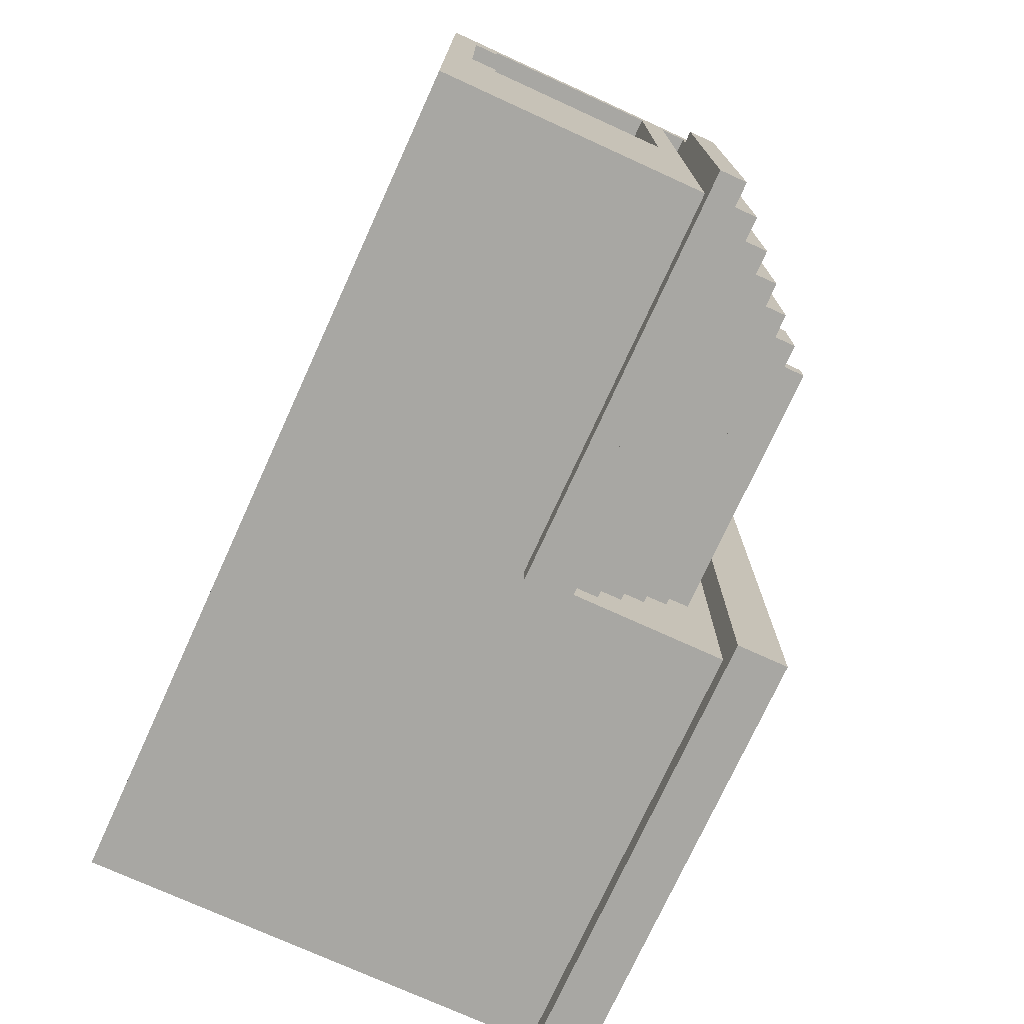
<metadata>
{"format":"obj","ext":"obj","renderer":"f3d","projection":"perspective","resolution":1024,"background":"white","views":[{"elev":-74.5,"azim":65.5,"up":"+Z"}]}
</metadata>
<code>
g house-big
v -17 18 12.5
v -17 18 -12.5
v -17 20 12.5
v -17 20 -12.5
v -16 0 11.5
v -16 0 -11.5
v -16 2 11.5
v -16 2 10.5
v -16 2 -10.5
v -16 2 -11.5
v -16 5 8.5
v -16 5 6.5
v -16 5 1.5
v -16 5 -0.5
v -16 5 -6.5
v -16 5 -8.5
v -16 7 8.5
v -16 7 6.5
v -16 7 1.5
v -16 7 -0.5
v -16 7 -6.5
v -16 7 -8.5
v -16 9 10.5
v -16 9 -10.5
v -16 10 10.5
v -16 10 -10.5
v -16 13 7.5
v -16 13 4.5
v -16 13 -1.5
v -16 13 -7.5
v -16 16 7.5
v -16 16 4.5
v -16 16 -1.5
v -16 16 -7.5
v -16 17 10.5
v -16 17 -10.5
v -16 18 11.5
v -16 18 -11.5
v 0 2 10.5
v 0 2 -0.5
v 0 2 -1.5
v 0 9 10.5
v 0 9 -0.5
v 0 9 -1.5
v 0 9 -10.5
v 0 10 10.5
v 0 10 7.5
v 0 10 4.5
v 0 10 -10.5
v 0 14 7.5
v 0 14 4.5
v 0 17 10.5
v 0 17 -10.5
v 0 18 10.5
v 0 18 -10.5
v 1 10 -11.5
v 1 10 -12.5
v 1 11 -11.5
v 1 11 -12.5
v 1 19 11.5
v 1 19 -11.5
v 1 20 11.5
v 1 20 -11.5
v 14 1 11.5
v 14 1 10.5
v 14 2 11.5
v 14 2 10.5
v 15 2 11.5
v 15 2 10.5
v 15 2 -1.5
v 15 2 -10.5
v 15 5 -3.5
v 15 5 -8.5
v 15 8 -3.5
v 15 8 -8.5
v 15 9 11.5
v 15 9 10.5
v 15 9 -1.5
v 15 9 -10.5
v 15 10 11.5
v 15 10 10.5
v 15 10 -1.5
v 15 10 -10.5
v 15 11 11.5
v 15 11 10.5
v 15 11 0.5
v 15 11 -0.5
v 15 12 10.5
v 15 12 -0.5
v -16 19 11.5
v -16 19 -11.5
v -16 20 11.5
v -16 20 -11.5
v -15 2 10.5
v -15 2 -10.5
v -15 5 8.5
v -15 5 6.5
v -15 5 1.5
v -15 5 -0.5
v -15 5 -6.5
v -15 5 -8.5
v -15 7 8.5
v -15 7 6.5
v -15 7 1.5
v -15 7 -0.5
v -15 7 -6.5
v -15 7 -8.5
v -15 9 10.5
v -15 9 -10.5
v -15 10 10.5
v -15 10 -10.5
v -15 13 7.5
v -15 13 4.5
v -15 13 -1.5
v -15 13 -7.5
v -15 16 7.5
v -15 16 4.5
v -15 16 -1.5
v -15 16 -7.5
v -15 17 10.5
v -15 17 -10.5
v -15 18 10.5
v -15 18 -10.5
v 1 2 11.5
v 1 2 10.5
v 1 2 9.5
v 1 2 2.5
v 1 2 -0.5
v 1 4 9.5
v 1 4 2.5
v 1 9 11.5
v 1 9 10.5
v 1 9 -0.5
v 1 9 -1.5
v 1 9 -10.5
v 1 10 11.5
v 1 10 10.5
v 1 10 7.5
v 1 10 4.5
v 1 10 0.5
v 1 10 -1.5
v 1 10 -10.5
v 1 11 11.5
v 1 11 10.5
v 1 11 0.5
v 1 11 -0.5
v 1 12 11.5
v 1 12 10.5
v 1 12 -0.5
v 1 12 -1.5
v 1 12 -10.5
v 1 12 -11.5
v 1 13 -1.5
v 1 13 -2.5
v 1 13 -9.5
v 1 13 -10.5
v 1 14 7.5
v 1 14 4.5
v 1 14 -2.5
v 1 14 -3.5
v 1 14 -8.5
v 1 14 -9.5
v 1 15 -3.5
v 1 15 -4.5
v 1 15 -7.5
v 1 15 -8.5
v 1 16 -4.5
v 1 16 -5.5
v 1 16 -6.5
v 1 16 -7.5
v 1 17 10.5
v 1 17 -5.5
v 1 17 -6.5
v 1 17 -10.5
v 1 18 11.5
v 1 18 -11.5
v 2 1 11.5
v 2 1 10.5
v 2 2 11.5
v 2 2 10.5
v 2 3 8.5
v 2 3 3.5
v 2 4 8.5
v 2 4 3.5
v 2 18 12.5
v 2 18 -12.5
v 2 20 12.5
v 2 20 -12.5
v 3 2 9.5
v 3 2 2.5
v 3 3 8.5
v 3 3 3.5
v 3 4 9.5
v 3 4 8.5
v 3 4 3.5
v 3 4 2.5
v 11 16 -5.5
v 11 16 -6.5
v 11 17 -5.5
v 11 17 -6.5
v 12 15 -4.5
v 12 15 -7.5
v 12 16 -4.5
v 12 16 -7.5
v 13 14 -3.5
v 13 14 -8.5
v 13 15 -3.5
v 13 15 -8.5
v 14 13 -2.5
v 14 13 -9.5
v 14 14 -2.5
v 14 14 -9.5
v 15 1 9.5
v 15 1 0.5
v 15 2 9.5
v 15 2 0.5
v 15 12 -1.5
v 15 12 -10.5
v 15 13 -1.5
v 15 13 -10.5
v 16 0 11.5
v 16 0 -1.5
v 16 0 -11.5
v 16 1 9.5
v 16 1 0.5
v 16 2 11.5
v 16 2 10.5
v 16 2 9.5
v 16 2 0.5
v 16 2 -0.5
v 16 2 -1.5
v 16 2 -10.5
v 16 2 -11.5
v 16 5 -3.5
v 16 5 -8.5
v 16 8 -3.5
v 16 8 -8.5
v 16 9 10.5
v 16 9 -0.5
v 16 9 -1.5
v 16 9 -10.5
v 16 10 10.5
v 16 10 0.5
v 16 10 -11.5
v 16 11 10.5
v 16 11 0.5
v 16 11 -0.5
v 16 11 -11.5
v 16 12 11.5
v 16 12 -0.5
v 16 12 -11.5
v 17 10 0.5
v 17 10 -12.5
v 17 11 0.5
v 17 11 -12.5
v -17 18 12.5
v -17 20 12.5
v 2 18 12.5
v 2 20 12.5
v -16 0 11.5
v -16 2 11.5
v -16 18 11.5
v -15 2 11.5
v -15 9 11.5
v -15 10 11.5
v -15 17 11.5
v -13 5 11.5
v -13 7 11.5
v -13 13 11.5
v -13 15 11.5
v -11 5 11.5
v -11 7 11.5
v -11 13 11.5
v -11 15 11.5
v -5 5 11.5
v -5 7 11.5
v -5 13 11.5
v -5 15 11.5
v -3 5 11.5
v -3 7 11.5
v -3 13 11.5
v -3 15 11.5
v 0 2 11.5
v 0 9 11.5
v 0 10 11.5
v 0 17 11.5
v 1 0 11.5
v 1 2 11.5
v 1 9 11.5
v 1 10 11.5
v 1 11 11.5
v 1 12 11.5
v 1 18 11.5
v 2 1 11.5
v 2 2 11.5
v 14 1 11.5
v 14 2 11.5
v 15 2 11.5
v 15 9 11.5
v 15 10 11.5
v 15 11 11.5
v 16 0 11.5
v 16 2 11.5
v 16 12 11.5
v 2 1 10.5
v 2 2 10.5
v 14 1 10.5
v 14 2 10.5
v 1 2 9.5
v 1 4 9.5
v 3 2 9.5
v 3 4 9.5
v 2 3 3.5
v 2 4 3.5
v 3 3 3.5
v 3 4 3.5
v 1 10 0.5
v 1 11 0.5
v 15 1 0.5
v 15 2 0.5
v 15 10 0.5
v 15 11 0.5
v 16 1 0.5
v 16 2 0.5
v 16 10 0.5
v 16 11 0.5
v 17 10 0.5
v 17 11 0.5
v 1 2 -0.5
v 1 9 -0.5
v 1 11 -0.5
v 1 12 -0.5
v 5 2 -0.5
v 5 7 -0.5
v 11 2 -0.5
v 11 7 -0.5
v 15 2 -0.5
v 15 9 -0.5
v 15 11 -0.5
v 15 12 -0.5
v 16 2 -0.5
v 16 9 -0.5
v 1 12 -1.5
v 1 13 -1.5
v 15 12 -1.5
v 15 13 -1.5
v 1 13 -2.5
v 1 14 -2.5
v 14 13 -2.5
v 14 14 -2.5
v 1 14 -3.5
v 1 15 -3.5
v 13 14 -3.5
v 13 15 -3.5
v 1 15 -4.5
v 1 16 -4.5
v 12 15 -4.5
v 12 16 -4.5
v 1 16 -5.5
v 1 17 -5.5
v 11 16 -5.5
v 11 17 -5.5
v -15 2 -10.5
v -15 9 -10.5
v -15 10 -10.5
v -15 17 -10.5
v -15 18 -10.5
v -14 13 -10.5
v -14 16 -10.5
v -9 13 -10.5
v -9 16 -10.5
v -8 2 -10.5
v -8 6 -10.5
v -6 2 -10.5
v -6 6 -10.5
v -6 13 -10.5
v -6 16 -10.5
v -1 13 -10.5
v -1 16 -10.5
v 0 2 -10.5
v 0 9 -10.5
v 0 10 -10.5
v 0 17 -10.5
v 0 18 -10.5
v 1 2 -10.5
v 1 9 -10.5
v 1 10 -10.5
v 4 5 -10.5
v 4 8 -10.5
v 6 5 -10.5
v 6 8 -10.5
v 10 5 -10.5
v 10 8 -10.5
v 12 5 -10.5
v 12 8 -10.5
v 15 2 -10.5
v 15 9 -10.5
v 15 10 -10.5
v -16 19 -11.5
v -16 20 -11.5
v 1 19 -11.5
v 1 20 -11.5
v -16 19 11.5
v -16 20 11.5
v 1 19 11.5
v 1 20 11.5
v -15 2 10.5
v -15 9 10.5
v -15 10 10.5
v -15 17 10.5
v -15 18 10.5
v -13 5 10.5
v -13 7 10.5
v -13 13 10.5
v -13 15 10.5
v -11 5 10.5
v -11 7 10.5
v -11 13 10.5
v -11 15 10.5
v -5 5 10.5
v -5 7 10.5
v -5 13 10.5
v -5 15 10.5
v -3 5 10.5
v -3 7 10.5
v -3 13 10.5
v -3 15 10.5
v 0 2 10.5
v 0 9 10.5
v 0 10 10.5
v 0 17 10.5
v 0 18 10.5
v 1 11 10.5
v 1 12 10.5
v 15 2 10.5
v 15 9 10.5
v 15 10 10.5
v 15 11 10.5
v 15 12 10.5
v 16 2 10.5
v 16 9 10.5
v 16 10 10.5
v 16 11 10.5
v 15 1 9.5
v 15 2 9.5
v 16 1 9.5
v 16 2 9.5
v 2 3 8.5
v 2 4 8.5
v 3 3 8.5
v 3 4 8.5
v 1 2 2.5
v 1 4 2.5
v 3 2 2.5
v 3 4 2.5
v 0 2 -1.5
v 0 9 -1.5
v 1 2 -1.5
v 1 9 -1.5
v 1 10 -1.5
v 5 2 -1.5
v 5 7 -1.5
v 11 2 -1.5
v 11 7 -1.5
v 15 2 -1.5
v 15 9 -1.5
v 15 10 -1.5
v 1 16 -6.5
v 1 17 -6.5
v 11 16 -6.5
v 11 17 -6.5
v 1 15 -7.5
v 1 16 -7.5
v 12 15 -7.5
v 12 16 -7.5
v 1 14 -8.5
v 1 15 -8.5
v 13 14 -8.5
v 13 15 -8.5
v 1 13 -9.5
v 1 14 -9.5
v 14 13 -9.5
v 14 14 -9.5
v 1 12 -10.5
v 1 13 -10.5
v 15 12 -10.5
v 15 13 -10.5
v -16 0 -11.5
v -16 2 -11.5
v -16 18 -11.5
v -15 2 -11.5
v -15 9 -11.5
v -15 10 -11.5
v -15 17 -11.5
v -14 13 -11.5
v -14 16 -11.5
v -9 13 -11.5
v -9 16 -11.5
v -8 2 -11.5
v -8 6 -11.5
v -6 2 -11.5
v -6 6 -11.5
v -6 13 -11.5
v -6 16 -11.5
v -1 13 -11.5
v -1 16 -11.5
v 0 2 -11.5
v 0 9 -11.5
v 0 10 -11.5
v 0 17 -11.5
v 1 2 -11.5
v 1 9 -11.5
v 1 10 -11.5
v 1 11 -11.5
v 1 12 -11.5
v 1 18 -11.5
v 4 5 -11.5
v 4 8 -11.5
v 6 5 -11.5
v 6 8 -11.5
v 10 5 -11.5
v 10 8 -11.5
v 12 5 -11.5
v 12 8 -11.5
v 15 2 -11.5
v 15 9 -11.5
v 16 0 -11.5
v 16 2 -11.5
v 16 10 -11.5
v 16 11 -11.5
v 16 12 -11.5
v -17 18 -12.5
v -17 20 -12.5
v 1 10 -12.5
v 1 11 -12.5
v 2 18 -12.5
v 2 20 -12.5
v 17 10 -12.5
v 17 11 -12.5
v -16 0 11.5
v 1 0 11.5
v 16 0 11.5
v 0 0 10.5
v 1 0 10.5
v 0 0 -1.5
v 16 0 -1.5
v -16 0 -11.5
v 16 0 -11.5
v 1 9 11.5
v 15 9 11.5
v 1 9 10.5
v 15 9 10.5
v 16 9 10.5
v 1 9 -0.5
v 15 9 -0.5
v 16 9 -0.5
v 0 9 -1.5
v 1 9 -1.5
v 0 9 -10.5
v 1 9 -10.5
v 16 10 0.5
v 17 10 0.5
v 1 10 -1.5
v 15 10 -1.5
v 1 10 -10.5
v 15 10 -10.5
v 1 10 -11.5
v 16 10 -11.5
v 1 10 -12.5
v 17 10 -12.5
v 1 11 11.5
v 15 11 11.5
v 1 11 10.5
v 15 11 10.5
v 16 11 10.5
v 15 11 0.5
v 16 11 0.5
v -17 18 12.5
v 2 18 12.5
v -16 18 11.5
v 1 18 11.5
v -15 18 10.5
v 0 18 10.5
v -15 18 -10.5
v 0 18 -10.5
v -16 18 -11.5
v 1 18 -11.5
v -17 18 -12.5
v 2 18 -12.5
v 2 1 11.5
v 14 1 11.5
v 2 1 10.5
v 14 1 10.5
v 15 1 9.5
v 16 1 9.5
v 15 1 0.5
v 16 1 0.5
v 1 2 11.5
v 2 2 11.5
v 14 2 11.5
v 15 2 11.5
v -15 2 10.5
v 0 2 10.5
v 1 2 10.5
v 2 2 10.5
v 14 2 10.5
v 15 2 10.5
v 16 2 10.5
v 1 2 9.5
v 3 2 9.5
v 15 2 9.5
v 16 2 9.5
v 1 2 2.5
v 3 2 2.5
v 15 2 0.5
v 16 2 0.5
v 0 2 -0.5
v 1 2 -0.5
v 5 2 -0.5
v 11 2 -0.5
v 15 2 -0.5
v 16 2 -0.5
v 0 2 -1.5
v 1 2 -1.5
v 5 2 -1.5
v 11 2 -1.5
v 15 2 -1.5
v -15 2 -10.5
v -8 2 -10.5
v -6 2 -10.5
v 0 2 -10.5
v 1 2 -10.5
v 15 2 -10.5
v 2 3 8.5
v 3 3 8.5
v 2 3 3.5
v 3 3 3.5
v 1 4 9.5
v 3 4 9.5
v 2 4 8.5
v 3 4 8.5
v 2 4 3.5
v 3 4 3.5
v 1 4 2.5
v 3 4 2.5
v 1 10 11.5
v 15 10 11.5
v 1 10 10.5
v 15 10 10.5
v 16 10 10.5
v 1 10 7.5
v 1 10 4.5
v 1 10 0.5
v 15 10 0.5
v 16 10 0.5
v 1 11 0.5
v 15 11 0.5
v 16 11 0.5
v 17 11 0.5
v 1 11 -0.5
v 15 11 -0.5
v 16 11 -0.5
v 1 11 -11.5
v 16 11 -11.5
v 1 11 -12.5
v 17 11 -12.5
v 1 12 11.5
v 16 12 11.5
v 1 12 10.5
v 15 12 10.5
v 1 12 -0.5
v 15 12 -0.5
v 16 12 -0.5
v 1 12 -1.5
v 15 12 -1.5
v 1 12 -10.5
v 15 12 -10.5
v 1 12 -11.5
v 16 12 -11.5
v 1 13 -1.5
v 15 13 -1.5
v 1 13 -2.5
v 14 13 -2.5
v 1 13 -9.5
v 14 13 -9.5
v 1 13 -10.5
v 15 13 -10.5
v 1 14 -2.5
v 14 14 -2.5
v 1 14 -3.5
v 13 14 -3.5
v 1 14 -8.5
v 13 14 -8.5
v 1 14 -9.5
v 14 14 -9.5
v 1 15 -3.5
v 13 15 -3.5
v 1 15 -4.5
v 12 15 -4.5
v 1 15 -7.5
v 12 15 -7.5
v 1 15 -8.5
v 13 15 -8.5
v 1 16 -4.5
v 12 16 -4.5
v 1 16 -5.5
v 11 16 -5.5
v 1 16 -6.5
v 11 16 -6.5
v 1 16 -7.5
v 12 16 -7.5
v 1 17 -5.5
v 11 17 -5.5
v 1 17 -6.5
v 11 17 -6.5
v -16 19 11.5
v 1 19 11.5
v -16 19 -11.5
v 1 19 -11.5
v -17 20 12.5
v 2 20 12.5
v -16 20 11.5
v 1 20 11.5
v -16 20 -11.5
v 1 20 -11.5
v -17 20 -12.5
v 2 20 -12.5
f 3 2 1
f 4 2 3
f 7 6 5
f 8 6 7
f 9 6 8
f 10 6 9
f 11 9 8
f 12 9 11
f 13 9 12
f 14 9 13
f 15 9 14
f 16 9 15
f 17 11 8
f 17 12 11
f 18 13 12
f 18 12 17
f 19 14 13
f 19 13 18
f 20 15 14
f 20 14 19
f 21 16 15
f 21 15 20
f 22 9 16
f 22 16 21
f 23 8 7
f 23 21 20
f 23 22 21
f 23 19 18
f 23 18 17
f 23 17 8
f 23 20 19
f 24 9 22
f 24 22 23
f 24 10 9
f 25 23 7
f 25 24 23
f 26 10 24
f 26 24 25
f 27 26 25
f 28 26 27
f 29 26 28
f 30 26 29
f 31 27 25
f 31 28 27
f 32 29 28
f 32 28 31
f 33 30 29
f 33 29 32
f 34 26 30
f 34 30 33
f 35 25 7
f 35 33 32
f 35 34 33
f 35 31 25
f 35 32 31
f 36 26 34
f 36 34 35
f 36 10 26
f 37 35 7
f 37 36 35
f 38 10 36
f 38 36 37
f 42 40 39
f 43 41 40
f 43 40 42
f 44 41 43
f 46 43 42
f 46 45 44
f 46 44 43
f 47 45 46
f 48 45 47
f 49 45 48
f 50 47 46
f 50 48 47
f 51 49 48
f 51 48 50
f 52 50 46
f 52 51 50
f 53 49 51
f 53 51 52
f 54 53 52
f 55 53 54
f 58 57 56
f 59 57 58
f 62 61 60
f 63 61 62
f 66 65 64
f 67 65 66
f 72 71 70
f 73 71 72
f 74 72 70
f 74 73 72
f 75 71 73
f 75 73 74
f 76 69 68
f 77 69 76
f 78 74 70
f 78 75 74
f 79 71 75
f 79 75 78
f 82 79 78
f 83 79 82
f 84 81 80
f 85 81 84
f 88 87 86
f 88 86 85
f 89 87 88
f 90 91 92
f 92 91 93
f 94 95 96
f 96 95 97
f 97 95 98
f 98 95 99
f 99 95 100
f 100 95 101
f 94 96 102
f 96 97 102
f 97 98 103
f 102 97 103
f 98 99 104
f 103 98 104
f 99 100 105
f 104 99 105
f 100 101 106
f 105 100 106
f 101 95 107
f 106 101 107
f 105 106 108
f 104 105 108
f 106 107 108
f 103 104 108
f 102 103 108
f 94 102 108
f 107 95 109
f 108 107 109
f 108 109 110
f 110 109 111
f 110 111 112
f 112 111 113
f 113 111 114
f 114 111 115
f 110 112 116
f 112 113 116
f 113 114 117
f 116 113 117
f 114 115 118
f 117 114 118
f 115 111 119
f 118 115 119
f 117 118 120
f 116 117 120
f 118 119 120
f 110 116 120
f 119 111 121
f 120 119 121
f 120 121 122
f 122 121 123
f 125 126 129
f 127 128 130
f 124 125 131
f 129 130 132
f 131 125 132
f 125 129 132
f 130 128 133
f 132 130 133
f 134 135 141
f 141 135 142
f 136 137 143
f 137 138 144
f 143 137 144
f 139 140 145
f 144 138 148
f 145 146 149
f 149 150 153
f 151 152 156
f 138 139 157
f 148 138 157
f 139 145 158
f 157 139 158
f 153 154 158
f 145 149 158
f 149 153 158
f 158 154 159
f 155 156 162
f 159 160 163
f 157 158 163
f 158 159 163
f 161 162 166
f 163 164 167
f 165 166 170
f 148 157 171
f 167 168 171
f 147 148 171
f 157 163 171
f 163 167 171
f 171 168 172
f 169 170 173
f 170 166 174
f 156 152 174
f 173 170 174
f 162 156 174
f 166 162 174
f 171 172 175
f 172 173 175
f 173 174 175
f 147 171 175
f 174 152 176
f 175 174 176
f 177 178 179
f 179 178 180
f 181 182 183
f 183 182 184
f 185 186 187
f 187 186 188
f 189 190 191
f 191 190 192
f 189 191 193
f 193 191 194
f 192 190 195
f 195 190 196
f 197 198 199
f 199 198 200
f 201 202 203
f 203 202 204
f 205 206 207
f 207 206 208
f 209 210 211
f 211 210 212
f 213 214 215
f 215 214 216
f 217 218 219
f 219 218 220
f 221 222 224
f 224 222 225
f 221 224 226
f 226 224 227
f 227 224 228
f 225 222 229
f 229 222 230
f 222 223 231
f 230 222 231
f 231 223 232
f 232 223 233
f 231 232 234
f 234 232 235
f 231 234 236
f 234 235 236
f 235 232 237
f 236 235 237
f 226 227 238
f 230 231 239
f 231 236 240
f 236 237 240
f 239 231 240
f 232 233 241
f 240 237 241
f 237 232 241
f 239 240 242
f 226 238 242
f 240 241 242
f 238 239 242
f 242 241 243
f 241 233 244
f 243 241 244
f 226 242 245
f 226 245 249
f 245 246 249
f 246 247 249
f 247 248 250
f 249 247 250
f 250 248 251
f 252 253 254
f 254 253 255
f 258 257 256
f 259 257 258
f 263 261 260
f 263 262 261
f 264 262 263
f 265 262 264
f 266 262 265
f 267 264 263
f 268 264 267
f 269 266 265
f 270 266 269
f 271 267 263
f 271 268 267
f 272 264 268
f 272 268 271
f 273 270 269
f 273 269 265
f 274 266 270
f 274 270 273
f 275 271 263
f 275 272 271
f 276 264 272
f 276 272 275
f 277 273 265
f 277 274 273
f 278 266 274
f 278 274 277
f 279 275 263
f 279 276 275
f 280 264 276
f 280 276 279
f 281 277 265
f 281 278 277
f 282 266 278
f 282 278 281
f 283 263 260
f 283 279 263
f 283 280 279
f 284 265 264
f 284 280 283
f 284 264 280
f 285 281 265
f 285 265 284
f 285 282 281
f 286 266 282
f 286 282 285
f 286 262 266
f 287 283 260
f 288 285 284
f 288 283 287
f 288 284 283
f 288 286 285
f 289 286 288
f 290 286 289
f 291 286 290
f 292 286 291
f 293 262 286
f 293 286 292
f 294 288 287
f 295 288 294
f 296 294 287
f 298 297 296
f 299 290 289
f 300 290 299
f 301 292 291
f 302 298 296
f 302 296 287
f 303 300 299
f 303 298 302
f 303 301 300
f 303 299 298
f 304 292 301
f 304 301 303
f 307 306 305
f 308 306 307
f 311 310 309
f 312 310 311
f 315 314 313
f 316 314 315
f 321 318 317
f 322 318 321
f 323 320 319
f 324 320 323
f 325 322 321
f 326 322 325
f 327 326 325
f 328 326 327
f 333 330 329
f 334 330 333
f 335 334 333
f 336 330 334
f 336 334 335
f 337 336 335
f 338 330 336
f 338 336 337
f 339 332 331
f 340 332 339
f 341 338 337
f 342 338 341
f 345 344 343
f 346 344 345
f 349 348 347
f 350 348 349
f 353 352 351
f 354 352 353
f 357 356 355
f 358 356 357
f 361 360 359
f 362 360 361
f 368 366 365
f 369 366 368
f 370 368 365
f 370 369 368
f 371 366 369
f 371 369 370
f 372 364 363
f 373 364 372
f 374 373 372
f 375 364 373
f 375 373 374
f 376 370 365
f 376 371 370
f 377 366 371
f 377 371 376
f 378 376 365
f 378 377 376
f 379 366 377
f 379 377 378
f 380 375 374
f 381 365 364
f 381 375 380
f 381 364 375
f 382 378 365
f 382 365 381
f 382 379 378
f 383 367 366
f 383 379 382
f 383 366 379
f 384 367 383
f 385 381 380
f 386 381 385
f 388 386 385
f 389 386 388
f 390 388 385
f 390 389 388
f 391 386 389
f 391 389 390
f 392 390 385
f 392 391 390
f 393 386 391
f 393 391 392
f 394 392 385
f 394 393 392
f 395 386 393
f 395 393 394
f 396 394 385
f 396 395 394
f 397 387 386
f 397 395 396
f 397 386 395
f 398 387 397
f 401 400 399
f 402 400 401
f 403 404 405
f 405 404 406
f 407 408 412
f 412 408 413
f 409 410 414
f 414 410 415
f 407 412 416
f 412 413 416
f 413 408 417
f 416 413 417
f 414 415 418
f 409 414 418
f 415 410 419
f 418 415 419
f 407 416 420
f 416 417 420
f 417 408 421
f 420 417 421
f 409 418 422
f 418 419 422
f 419 410 423
f 422 419 423
f 407 420 424
f 420 421 424
f 421 408 425
f 424 421 425
f 409 422 426
f 422 423 426
f 423 410 427
f 426 423 427
f 407 424 428
f 424 425 428
f 408 409 429
f 428 425 429
f 425 408 429
f 426 427 430
f 429 409 430
f 409 426 430
f 410 411 431
f 430 427 431
f 427 410 431
f 431 411 432
f 433 434 438
f 438 434 439
f 435 436 440
f 440 436 441
f 437 438 442
f 442 438 443
f 444 445 446
f 446 445 447
f 448 449 450
f 450 449 451
f 452 453 454
f 454 453 455
f 456 457 458
f 458 457 459
f 458 459 461
f 461 459 462
f 461 462 463
f 462 459 464
f 463 462 464
f 463 464 465
f 459 460 466
f 465 464 466
f 464 459 466
f 466 460 467
f 468 469 470
f 470 469 471
f 472 473 474
f 474 473 475
f 476 477 478
f 478 477 479
f 480 481 482
f 482 481 483
f 484 485 486
f 486 485 487
f 488 489 491
f 489 490 491
f 491 490 492
f 492 490 493
f 493 490 494
f 493 494 495
f 495 494 496
f 493 495 497
f 495 496 497
f 496 494 498
f 497 496 498
f 488 491 499
f 491 492 499
f 499 492 500
f 488 499 501
f 499 500 501
f 500 492 502
f 501 500 502
f 497 498 503
f 493 497 503
f 498 494 504
f 503 498 504
f 493 503 505
f 503 504 505
f 504 494 506
f 505 504 506
f 501 502 507
f 488 501 507
f 502 492 508
f 507 502 508
f 492 493 508
f 493 505 509
f 508 493 509
f 505 506 509
f 506 494 510
f 509 506 510
f 494 490 510
f 507 508 511
f 488 507 511
f 509 510 511
f 508 509 511
f 511 510 512
f 512 510 513
f 513 510 514
f 514 510 515
f 510 490 516
f 515 510 516
f 511 512 517
f 517 512 518
f 511 517 519
f 517 518 519
f 518 512 520
f 519 518 520
f 511 519 521
f 519 520 521
f 520 512 522
f 521 520 522
f 511 521 523
f 521 522 523
f 522 512 524
f 523 522 524
f 488 511 525
f 511 523 525
f 523 524 525
f 524 512 526
f 525 524 526
f 512 513 526
f 488 525 527
f 525 526 528
f 527 525 528
f 526 513 529
f 528 526 529
f 514 515 530
f 530 515 531
f 532 533 536
f 536 533 537
f 534 535 538
f 538 535 539
f 543 541 540
f 544 542 541
f 544 541 543
f 545 543 540
f 545 544 543
f 546 542 544
f 546 544 545
f 547 545 540
f 547 546 545
f 548 546 547
f 551 550 549
f 552 550 551
f 554 552 551
f 555 553 552
f 555 552 554
f 556 553 555
f 559 558 557
f 560 558 559
f 565 564 563
f 566 564 565
f 568 562 561
f 569 568 567
f 570 562 568
f 570 568 569
f 573 572 571
f 574 572 573
f 576 575 574
f 577 575 576
f 580 579 578
f 581 579 580
f 584 583 582
f 585 583 584
f 586 580 578
f 587 579 581
f 588 586 578
f 588 587 586
f 589 579 587
f 589 587 588
f 590 591 592
f 592 591 593
f 594 595 596
f 596 595 597
f 598 599 604
f 604 599 605
f 600 601 606
f 606 601 607
f 604 605 609
f 607 608 609
f 606 607 609
f 605 606 609
f 609 608 610
f 610 608 611
f 611 608 612
f 610 611 614
f 614 611 615
f 613 614 615
f 602 603 617
f 615 616 618
f 613 615 618
f 618 616 619
f 619 616 620
f 620 616 621
f 621 616 622
f 602 617 623
f 602 623 628
f 626 627 628
f 625 626 628
f 624 625 628
f 623 624 628
f 628 627 629
f 629 627 630
f 630 627 631
f 631 627 632
f 632 627 633
f 634 635 636
f 636 635 637
f 638 639 640
f 640 639 641
f 638 640 642
f 638 642 644
f 642 643 644
f 644 643 645
f 646 647 648
f 648 647 649
f 648 649 651
f 651 649 652
f 652 649 653
f 649 650 654
f 653 649 654
f 654 650 655
f 656 657 660
f 660 657 661
f 658 659 662
f 662 659 664
f 663 664 665
f 664 659 666
f 665 664 666
f 667 668 669
f 669 668 670
f 670 668 672
f 672 668 673
f 671 672 674
f 672 673 674
f 674 673 675
f 675 673 677
f 676 677 678
f 677 673 679
f 678 677 679
f 680 681 682
f 682 681 683
f 683 681 685
f 684 685 686
f 685 681 687
f 686 685 687
f 688 689 690
f 690 689 691
f 691 689 693
f 692 693 694
f 693 689 695
f 694 693 695
f 696 697 698
f 698 697 699
f 699 697 701
f 700 701 702
f 701 697 703
f 702 701 703
f 704 705 706
f 706 705 707
f 707 705 709
f 708 709 710
f 709 705 711
f 710 709 711
f 712 713 714
f 714 713 715
f 716 717 718
f 718 717 719
f 720 721 722
f 722 721 723
f 720 722 724
f 723 721 725
f 720 724 726
f 724 725 726
f 725 721 727
f 726 725 727

</code>
